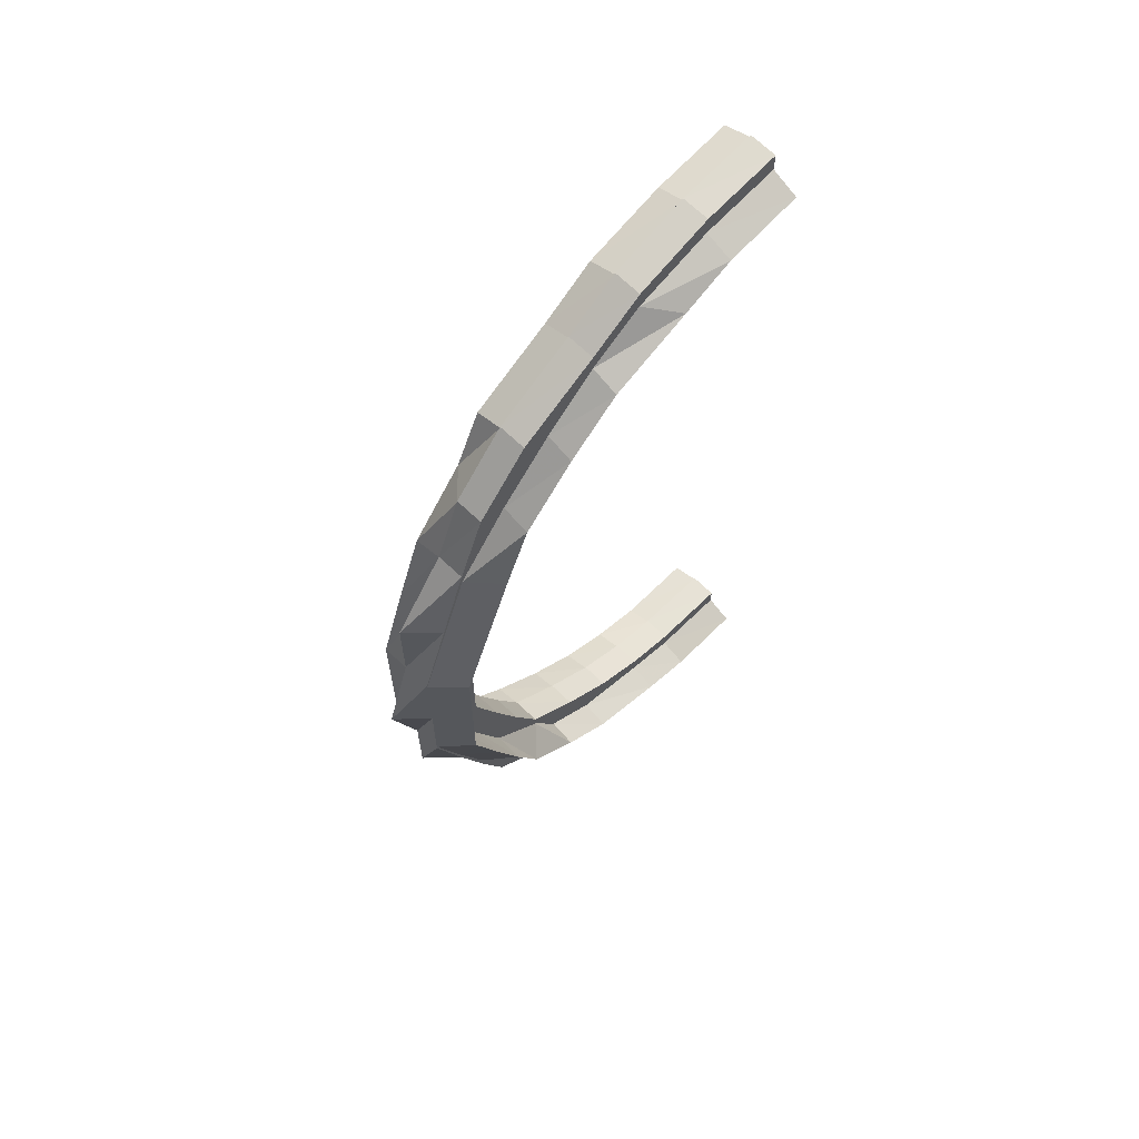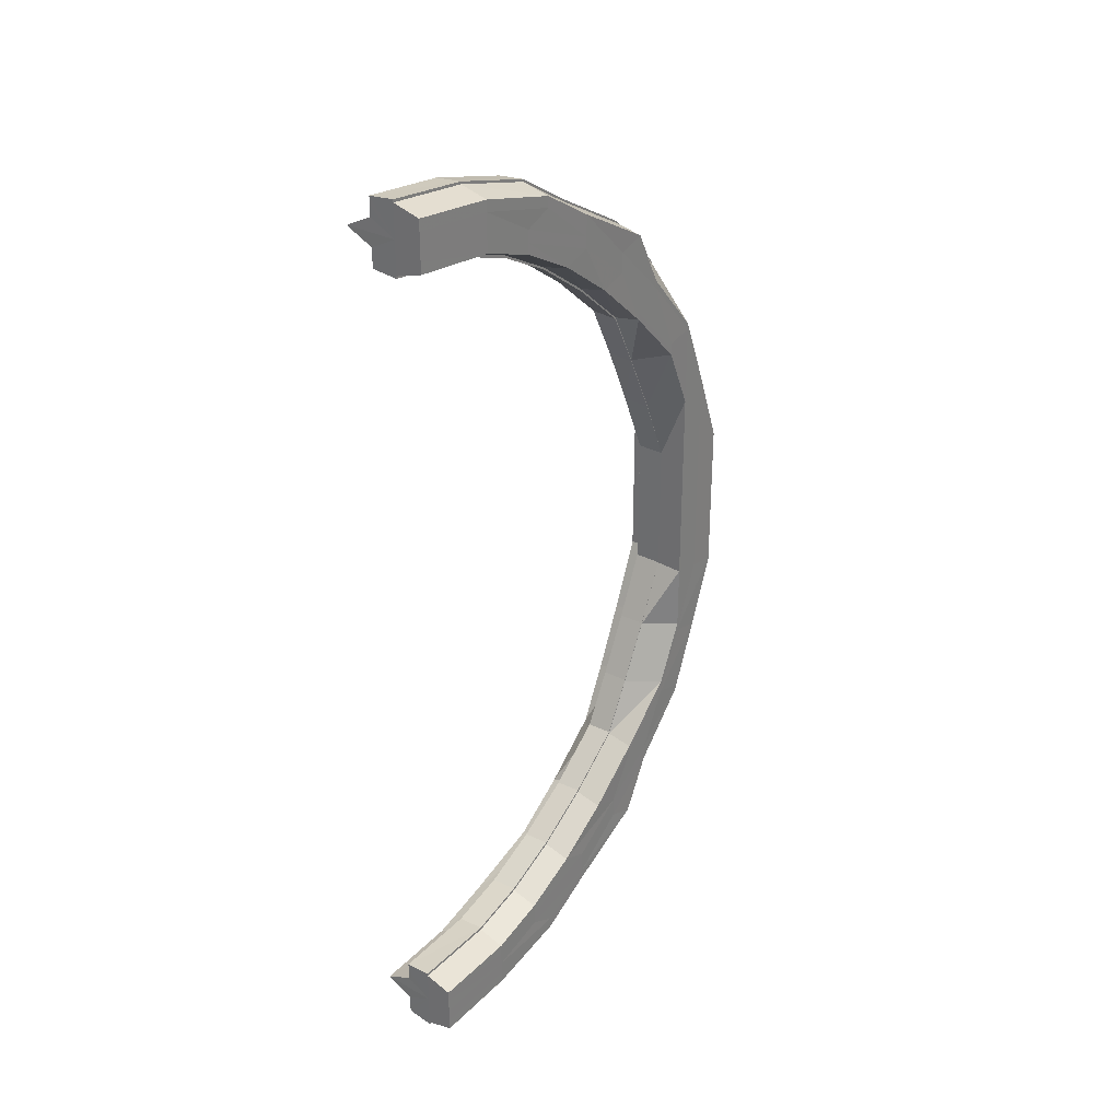
<metadata>
{"format":"obj","ext":"obj","renderer":"f3d","projection":"perspective","resolution":1024,"background":"white","views":[{"elev":63.2,"azim":43.3,"up":"+Z"},{"elev":29.9,"azim":-141.3,"up":"+Z"}]}
</metadata>
<code>
o 27169
v 2246 1882 23.06
v 2246 1882 23.06
v 2246 1882 23.06
v 2246 1882 23.07
v 2246 1882 23.06
v 2246 1882 23.06
v 2246 1882 23.06
v 2246 1882 23.07
v 2246 1882 23.06
v 2246 1882 23.06
v 2246 1882 23.08
v 2246 1882 23.07
v 2246 1882 23.1
v 2246 1882 23.08
v 2246 1882 23.12
v 2246 1882 23.1
v 2246 1882 23.14
v 2246 1882 23.12
v 2246 1882 23.12
v 2246 1882 23.1
v 2246 1882 23.17
v 2246 1882 23.14
v 2246 1882 23.14
v 2246 1882 23.12
v 2246 1882 23.14
v 2246 1882 23.12
v 2246 1882 23.17
v 2246 1882 23.17
v 2246 1882 23.19
v 2246 1882 23.2
v 2246 1882 23.17
v 2246 1882 23.19
v 2246 1882 23.22
v 2246 1882 23.14
v 2246 1882 23.12
v 2246 1882 23.12
v 2246 1882 23.25
v 2246 1882 23.22
v 2246 1882 23.1
v 2246 1882 23.1
v 2246 1882 23.1
v 2246 1882 23.1
v 2246 1882 23.12
v 2246 1882 23.1
v 2246 1882 23.12
v 2246 1882 23.09
v 2246 1882 23.09
v 2246 1882 23.08
v 2246 1882 23.08
v 2246 1882 23.07
v 2246 1882 23.07
v 2246 1882 23.08
v 2246 1882 23.07
v 2246 1882 23.06
v 2246 1882 23.06
v 2246 1882 23.06
v 2246 1882 23.07
v 2246 1882 23.07
v 2246 1882 23.07
v 2246 1882 23.07
v 2246 1882 23.08
v 2246 1882 23.07
v 2246 1882 23.08
v 2246 1882 23.08
v 2246 1882 23.08
v 2246 1882 23.08
v 2246 1882 23.08
v 2246 1882 23.08
v 2246 1882 23.08
v 2246 1882 23.08
v 2246 1882 23.09
v 2246 1882 23.09
v 2246 1882 23.11
v 2246 1882 23.1
v 2246 1882 23.09
v 2246 1882 23.12
v 2246 1882 23.14
v 2246 1882 23.09
v 2246 1882 23.08
v 2246 1882 23.09
v 2246 1882 23.09
v 2246 1882 23.09
v 2246 1882 23.09
v 2246 1882 23.09
v 2246 1882 23.09
v 2246 1882 23.09
v 2246 1882 23.08
v 2246 1882 23.09
v 2246 1882 23.09
v 2246 1882 23.1
v 2246 1882 23.1
v 2246 1882 23.12
v 2246 1882 23.12
v 2246 1882 23.11
v 2246 1882 23.13
v 2246 1882 23.1
v 2246 1882 23.1
v 2246 1882 23.1
v 2246 1882 23.12
v 2246 1882 23.13
v 2246 1882 23.12
v 2246 1882 23.12
v 2246 1882 23.13
v 2246 1882 23.13
v 2246 1882 23.15
v 2246 1882 23.15
v 2246 1882 23.18
v 2246 1882 23.18
v 2246 1882 23.18
v 2246 1882 23.2
v 2246 1882 23.2
v 2246 1882 23.2
v 2246 1882 23.22
v 2246 1882 23.2
v 2246 1882 23.22
v 2246 1882 23.22
v 2246 1882 23.25
v 2246 1882 23.2
v 2246 1882 23.2
v 2246 1882 23.22
v 2246 1882 23.2
v 2246 1882 23.18
v 2246 1882 23.25
v 2246 1882 23.25
v 2246 1882 23.25
v 2246 1882 23.27
v 2246 1882 23.29
v 2246 1882 23.27
v 2246 1882 23.31
v 2246 1882 23.29
v 2246 1882 23.33
v 2246 1882 23.31
v 2246 1882 23.34
v 2246 1882 23.33
v 2246 1882 23.35
v 2246 1882 23.34
v 2246 1882 23.36
v 2246 1882 23.35
v 2246 1882 23.36
v 2246 1882 23.36
v 2246 1882 23.36
v 2246 1882 23.36
v 2246 1882 23.36
v 2246 1882 23.35
v 2246 1882 23.35
v 2246 1882 23.34
v 2246 1882 23.34
v 2246 1882 23.33
v 2246 1882 23.33
v 2246 1882 23.31
v 2246 1882 23.31
v 2246 1882 23.29
v 2246 1882 23.31
v 2246 1882 23.33
v 2246 1882 23.29
v 2246 1882 23.29
v 2246 1882 23.27
v 2246 1882 23.27
v 2246 1882 23.25
v 2246 1882 23.27
v 2246 1882 23.29
v 2246 1882 23.27
v 2246 1882 23.25
v 2246 1882 23.29
v 2246 1882 23.31
v 2246 1882 23.31
v 2246 1882 23.31
v 2246 1882 23.33
v 2246 1882 23.34
v 2246 1882 23.33
v 2246 1882 23.33
v 2246 1882 23.29
v 2246 1882 23.31
v 2246 1882 23.31
v 2246 1882 23.29
v 2246 1882 23.33
v 2246 1882 23.33
v 2246 1882 23.32
v 2246 1882 23.27
v 2246 1882 23.25
v 2246 1882 23.25
v 2246 1882 23.3
v 2246 1882 23.27
v 2246 1882 23.33
v 2246 1882 23.25
v 2246 1882 23.25
v 2246 1882 23.22
v 2246 1882 23.22
v 2246 1882 23.2
v 2246 1882 23.27
v 2246 1882 23.25
v 2246 1882 23.3
v 2246 1882 23.28
v 2246 1882 23.32
v 2246 1882 23.3
v 2246 1882 23.32
v 2246 1882 23.32
v 2246 1882 23.34
v 2246 1882 23.3
v 2246 1882 23.32
v 2246 1882 23.33
v 2246 1882 23.3
v 2246 1882 23.33
v 2246 1882 23.35
v 2246 1882 23.28
v 2246 1882 23.28
v 2246 1882 23.25
v 2246 1882 23.25
v 2246 1882 23.35
v 2246 1882 23.33
v 2246 1882 23.35
v 2246 1882 23.36
v 2246 1882 23.3
v 2246 1882 23.3
v 2246 1882 23.3
v 2246 1882 23.28
v 2246 1882 23.28
v 2246 1882 23.28
v 2246 1882 23.25
v 2246 1882 23.34
v 2246 1882 23.32
v 2246 1882 23.35
v 2246 1882 23.36
v 2246 1882 23.37
v 2246 1882 23.36
v 2246 1882 23.36
v 2246 1882 23.38
v 2246 1882 23.38
v 2246 1882 23.33
v 2246 1882 23.33
v 2246 1882 23.33
v 2246 1882 23.3
v 2246 1882 23.3
v 2246 1882 23.3
v 2246 1882 23.28
v 2246 1882 23.28
v 2246 1882 23.25
v 2246 1882 23.38
v 2246 1882 23.38
v 2246 1882 23.39
v 2246 1882 23.38
v 2246 1882 23.38
v 2246 1882 23.38
v 2246 1882 23.37
v 2246 1882 23.36
v 2246 1882 23.36
v 2246 1882 23.35
v 2246 1882 23.35
v 2246 1882 23.33
v 2246 1882 23.33
v 2246 1882 23.3
v 2246 1882 23.3
v 2246 1882 23.28
v 2246 1882 23.38
v 2246 1882 23.38
v 2246 1882 23.37
v 2246 1882 23.38
v 2246 1882 23.37
v 2246 1882 23.36
v 2246 1882 23.38
v 2246 1882 23.38
v 2246 1882 23.38
v 2246 1882 23.38
v 2246 1882 23.38
v 2246 1882 23.37
v 2246 1882 23.37
v 2246 1882 23.37
v 2246 1882 23.39
v 2246 1882 23.37
v 2246 1882 23.37
v 2246 1882 23.37
v 2246 1882 23.36
v 2246 1882 23.37
v 2246 1882 23.36
v 2246 1882 23.36
v 2246 1882 23.36
v 2246 1882 23.36
v 2246 1882 23.36
v 2246 1882 23.37
v 2246 1882 23.37
v 2246 1882 23.36
v 2246 1882 23.36
v 2246 1882 23.35
v 2246 1882 23.36
v 2246 1882 23.35
v 2246 1882 23.35
v 2246 1882 23.34
v 2246 1882 23.35
v 2246 1882 23.34
v 2246 1882 23.34
v 2246 1882 23.33
v 2246 1882 23.32
v 2246 1882 23.34
v 2246 1882 23.32
v 2246 1882 23.3
v 2246 1882 23.32
v 2246 1882 23.3
v 2246 1882 23.27
v 2246 1882 23.33
v 2246 1882 23.33
v 2246 1882 23.31
v 2246 1882 23.31
v 2246 1882 23.29
v 2246 1882 23.29
v 2246 1882 23.32
v 2246 1882 23.3
v 2246 1882 23.27
v 2246 1882 23.27
v 2246 1882 23.27
v 2246 1882 23.25
v 2246 1882 23.27
v 2246 1882 23.25
v 2246 1882 23.25
v 2246 1882 23.22
v 2246 1882 23.25
v 2246 1882 23.25
v 2246 1882 23.22
v 2246 1882 23.22
v 2246 1882 23.2
v 2246 1882 23.2
v 2246 1882 23.2
v 2246 1882 23.17
v 2246 1882 23.2
v 2246 1882 23.17
v 2246 1882 23.17
v 2246 1882 23.15
v 2246 1882 23.17
v 2246 1882 23.15
v 2246 1882 23.18
v 2246 1882 23.2
v 2246 1882 23.15
v 2246 1882 23.13
v 2246 1882 23.15
v 2246 1882 23.15
v 2246 1882 23.18
v 2246 1882 23.18
v 2246 1882 23.2
v 2246 1882 23.15
v 2246 1882 23.15
v 2246 1882 23.13
v 2246 1882 23.13
v 2246 1882 23.12
v 2246 1882 23.12
v 2246 1882 23.1
v 2246 1882 23.1
v 2246 1882 23.09
v 2246 1882 23.09
v 2246 1882 23.09
v 2246 1882 23.09
v 2246 1882 23.09
v 2246 1882 23.08
v 2246 1882 23.08
v 2246 1882 23.08
v 2246 1882 23.09
v 2246 1882 23.08
v 2246 1882 23.08
v 2246 1882 23.08
v 2246 1882 23.09
v 2246 1882 23.09
v 2246 1882 23.1
v 2246 1882 23.08
v 2246 1882 23.07
v 2246 1882 23.08
v 2246 1882 23.08
v 2246 1882 23.07
v 2246 1882 23.09
v 2246 1882 23.08
v 2246 1882 23.08
v 2246 1882 23.1
v 2246 1882 23.12
v 2246 1882 23.1
v 2246 1882 23.09
v 2246 1882 23.08
v 2246 1882 23.11
v 2246 1882 23.13
v 2246 1882 23.11
v 2246 1882 23.11
v 2246 1882 23.09
v 2246 1882 23.13
v 2246 1882 23.13
v 2246 1882 23.11
v 2246 1882 23.13
v 2246 1882 23.1
v 2246 1882 23.09
v 2246 1882 23.12
v 2246 1882 23.11
v 2246 1882 23.13
v 2246 1882 23.15
v 2246 1882 23.09
v 2246 1882 23.17
v 2246 1882 23.15
v 2246 1882 23.15
v 2246 1882 23.15
v 2246 1882 23.17
v 2246 1882 23.2
v 2246 1882 23.17
v 2246 1882 23.22
v 2246 1882 23.2
v 2246 1882 23.25
v 2246 1882 23.22
v 2246 1882 23.27
v 2246 1882 23.25
v 2246 1882 23.3
v 2246 1882 23.27
v 2246 1882 23.32
v 2246 1882 23.3
v 2246 1882 23.17
v 2246 1882 23.2
v 2246 1882 23.2
v 2246 1882 23.22
v 2246 1882 23.14
v 2246 1882 23.17
v 2246 1882 23.2
v 2246 1882 23.14
v 2246 1882 23.17
v 2246 1882 23.17
v 2246 1882 23.14
v 2246 1882 23.12
v 2246 1882 23.19
v 2246 1882 23.17
v 2246 1882 23.17
v 2246 1882 23.14
v 2246 1882 23.17
v 2246 1882 23.14
v 2246 1882 23.12
v 2246 1882 23.19
v 2246 1882 23.19
v 2246 1882 23.19
v 2246 1882 23.22
v 2246 1882 23.22
v 2246 1882 23.22
v 2246 1882 23.22
v 2246 1882 23.25
v 2246 1882 23.25
v 2246 1882 23.25
v 2246 1882 23.25
v 2246 1882 23.27
v 2246 1882 23.3
v 2246 1882 23.28
v 2246 1882 23.25
v 2246 1882 23.28
v 2246 1882 23.28
v 2246 1882 23.25
v 2246 1882 23.3
v 2246 1882 23.32
v 2246 1882 23.3
v 2246 1882 23.28
v 2246 1882 23.32
v 2246 1882 23.34
v 2246 1882 23.25
v 2246 1882 23.25
v 2246 1882 23.28
v 2246 1882 23.32
v 2246 1882 23.33
v 2246 1882 23.3
v 2246 1882 23.34
v 2246 1882 23.35
v 2246 1882 23.34
v 2246 1882 23.35
v 2246 1882 23.36
v 2246 1882 23.36
v 2246 1882 23.36
v 2246 1882 23.37
v 2246 1882 23.07
v 2246 1882 23.08
v 2246 1882 23.07
v 2246 1882 23.08
v 2246 1882 23.07
v 2246 1882 23.06
v 2246 1882 23.07
v 2246 1882 23.08
v 2246 1882 23.07
v 2246 1882 23.06
v 2246 1882 23.06
v 2246 1882 23.06
v 2246 1882 23.06
v 2246 1882 23.07
v 2246 1882 23.07
v 2246 1882 23.06
v 2246 1882 23.06
v 2246 1882 23.06
v 2246 1882 23.09
v 2246 1882 23.08
v 2246 1882 23.07
v 2246 1882 23.07
v 2246 1882 23.08
v 2246 1882 23.08
v 2246 1882 23.1
v 2246 1882 23.1
v 2246 1882 23.1
v 2246 1882 23.1
v 2246 1882 23.12
v 2246 1882 23.12
v 2246 1882 23.1
v 2246 1882 23.11
v 2246 1882 23.11
v 2246 1882 23.12
v 2246 1882 23.1
v 2246 1882 23.13
v 2246 1882 23.13
v 2246 1882 23.13
v 2246 1882 23.13
v 2246 1882 23.15
v 2246 1882 23.15
v 2246 1882 23.14
v 2246 1882 23.14
v 2246 1882 23.17
v 2246 1882 23.19
v 2246 1882 23.17
v 2246 1882 23.22
v 2246 1882 23.2
v 2246 1882 23.17
v 2246 1882 23.17
v 2246 1882 23.2
v 2246 1882 23.2
v 2246 1882 23.15
v 2246 1882 23.13
v 2246 1882 23.11
v 2246 1882 23.15
v 2246 1882 23.17
v 2246 1882 23.2
v 2246 1882 23.17
v 2246 1882 23.15
v 2246 1882 23.22
v 2246 1882 23.2
v 2246 1882 23.2
v 2246 1882 23.2
v 2246 1882 23.18
v 2246 1882 23.17
v 2246 1882 23.18
v 2246 1882 23.15
v 2246 1882 23.13
v 2246 1882 23.15
v 2246 1882 23.13
v 2246 1882 23.15
v 2246 1882 23.25
v 2246 1882 23.25
v 2246 1882 23.28
v 2246 1882 23.3
v 2246 1882 23.25
v 2246 1882 23.34
v 2246 1882 23.34
v 2246 1882 23.34
v 2246 1882 23.33
v 2246 1882 23.31
v 2246 1882 23.35
v 2246 1882 23.34
v 2246 1882 23.35
v 2246 1882 23.36
v 2246 1882 23.36
v 2246 1882 23.36
v 2246 1882 23.37
v 2246 1882 23.37
v 2246 1882 23.37
v 2246 1882 23.38
v 2246 1882 23.38
v 2246 1882 23.38
v 2246 1882 23.39
v 2246 1882 23.38
v 2246 1882 23.38
v 2246 1882 23.38
v 2246 1882 23.38
v 2246 1882 23.38
v 2246 1882 23.38
v 2246 1882 23.38
v 2246 1882 23.37
v 2246 1882 23.37
v 2246 1882 23.38
v 2246 1882 23.37
v 2246 1882 23.36
v 2246 1882 23.36
v 2246 1882 23.37
v 2246 1882 23.36
v 2246 1882 23.36
v 2246 1882 23.37
v 2246 1882 23.37
v 2246 1882 23.36
v 2246 1882 23.36
v 2246 1882 23.34
v 2246 1882 23.36
v 2246 1882 23.36
v 2246 1882 23.36
v 2246 1882 23.36
v 2246 1882 23.35
v 2246 1882 23.35
v 2246 1882 23.34
v 2246 1882 23.34
v 2246 1882 23.06
v 2246 1882 23.06
v 2246 1882 23.07
v 2246 1882 23.07
v 2246 1882 23.07
v 2246 1882 23.08
v 2246 1882 23.08
v 2246 1882 23.08
v 2246 1882 23.06
v 2246 1882 23.06
v 2246 1882 23.07
v 2246 1882 23.07
v 2246 1882 23.08
v 2246 1882 23.08
v 2246 1882 23.08
v 2246 1882 23.09
f 1 2 3
f 2 4 5
f 6 5 3
f 7 8 6
f 9 7 10
f 8 11 12
f 11 13 14
f 13 15 16
f 15 17 18
f 18 19 20
f 17 21 22
f 22 23 24
f 23 25 26
f 27 28 25
f 29 30 28
f 31 32 27
f 32 33 29
f 34 31 23
f 35 34 24
f 24 23 36
f 33 37 38
f 24 36 39
f 40 35 41
f 42 43 39
f 39 36 44
f 36 45 44
f 41 39 46
f 39 44 47
f 46 39 47
f 48 41 46
f 16 41 48
f 49 40 48
f 4 49 50
f 14 48 50
f 48 46 51
f 50 48 51
f 51 46 52
f 46 47 52
f 50 51 53
f 12 50 5
f 5 50 53
f 5 53 54
f 55 5 56
f 56 53 57
f 53 51 58
f 51 52 58
f 53 58 59
f 57 58 60
f 58 52 61
f 58 61 62
f 60 61 63
f 52 64 61
f 52 47 64
f 61 64 65
f 61 65 66
f 63 65 67
f 67 68 69
f 65 68 70
f 47 71 64
f 64 72 65
f 65 72 68
f 64 71 72
f 47 44 71
f 44 73 71
f 71 74 72
f 71 73 74
f 44 45 73
f 72 74 75
f 72 75 68
f 76 77 45
f 68 75 78
f 68 78 79
f 79 78 80
f 78 81 82
f 75 83 78
f 83 84 81
f 78 83 85
f 85 86 87
f 88 89 86
f 83 90 88
f 90 91 84
f 92 93 91
f 94 95 92
f 96 97 89
f 98 99 96
f 99 100 101
f 101 102 97
f 103 104 102
f 105 106 104
f 107 108 106
f 109 110 107
f 111 112 108
f 111 113 114
f 113 115 114
f 116 117 113
f 118 116 119
f 120 113 119
f 119 121 122
f 113 123 115
f 123 124 115
f 125 126 124
f 126 127 128
f 127 129 130
f 129 131 132
f 131 133 134
f 133 135 136
f 135 137 138
f 137 139 140
f 139 141 142
f 143 142 144
f 145 144 146
f 147 146 148
f 149 148 150
f 151 150 152
f 153 154 151
f 155 153 156
f 156 152 157
f 158 157 159
f 160 161 158
f 160 162 163
f 161 164 162
f 165 166 164
f 167 168 165
f 168 169 170
f 170 171 166
f 172 161 160
f 172 173 161
f 173 174 175
f 176 177 174
f 178 173 172
f 179 172 160
f 179 160 180
f 181 179 180
f 181 180 113
f 182 172 179
f 182 178 172
f 183 182 179
f 178 184 173
f 185 183 181
f 185 186 187
f 188 187 189
f 188 185 120
f 190 183 185
f 191 190 185
f 190 192 183
f 192 182 183
f 193 190 191
f 192 194 182
f 194 178 182
f 195 192 190
f 193 195 190
f 196 194 192
f 195 196 192
f 197 198 196
f 199 195 193
f 200 196 195
f 199 200 195
f 201 200 199
f 202 203 199
f 201 204 200
f 205 202 206
f 207 205 208
f 209 204 201
f 210 211 201
f 211 212 204
f 213 210 214
f 214 215 216
f 217 213 218
f 218 216 219
f 204 220 221
f 222 223 209
f 223 224 225
f 225 226 204
f 224 227 228
f 229 222 230
f 230 231 232
f 233 229 234
f 234 232 235
f 236 235 237
f 227 238 239
f 238 240 241
f 242 241 243
f 244 243 245
f 246 245 247
f 248 247 249
f 250 249 251
f 252 251 253
f 254 255 242
f 256 254 244
f 254 257 258
f 256 258 259
f 260 261 257
f 262 260 254
f 263 254 256
f 263 264 254
f 265 262 263
f 266 265 263
f 262 260 267
f 265 262 267
f 260 238 267
f 238 268 267
f 269 265 267
f 269 270 271
f 272 269 267
f 272 269 273
f 273 271 274
f 275 272 267
f 139 275 267
f 275 272 276
f 277 275 276
f 276 278 273
f 273 279 280
f 276 273 281
f 281 273 282
f 281 274 283
f 284 276 281
f 140 276 284
f 285 277 284
f 284 281 286
f 286 283 287
f 286 281 288
f 289 284 286
f 138 284 289
f 290 285 289
f 289 286 291
f 291 287 292
f 291 286 293
f 294 292 295
f 294 291 296
f 297 295 298
f 299 291 294
f 299 289 291
f 136 289 299
f 300 290 299
f 301 299 294
f 134 299 301
f 302 300 301
f 303 301 297
f 304 302 303
f 132 301 303
f 301 305 306
f 303 306 307
f 308 304 309
f 130 303 309
f 309 307 310
f 309 303 311
f 311 298 312
f 313 312 314
f 315 309 313
f 128 309 315
f 316 308 315
f 315 310 317
f 318 314 319
f 115 315 318
f 115 317 320
f 321 319 322
f 323 115 321
f 323 320 324
f 325 322 326
f 327 324 328
f 329 330 327
f 331 326 332
f 333 327 331
f 334 329 333
f 335 327 333
f 336 337 335
f 338 336 339
f 340 338 341
f 342 340 343
f 344 342 345
f 346 344 347
f 348 346 349
f 350 348 351
f 349 352 353
f 347 354 352
f 355 352 356
f 357 358 355
f 358 359 352
f 359 360 354
f 356 361 362
f 352 354 361
f 352 361 363
f 361 364 365
f 354 366 361
f 366 367 364
f 361 366 368
f 354 369 366
f 345 369 354
f 360 370 369
f 369 371 366
f 371 372 367
f 366 371 373
f 369 374 371
f 343 374 369
f 370 375 374
f 374 376 371
f 376 377 372
f 371 376 378
f 379 332 377
f 374 380 376
f 375 334 380
f 341 380 374
f 380 379 376
f 376 379 381
f 380 333 379
f 339 333 380
f 333 331 379
f 379 331 382
f 381 383 384
f 382 385 383
f 386 387 383
f 387 388 385
f 389 386 384
f 388 390 391
f 392 391 385
f 393 394 392
f 394 395 396
f 395 397 398
f 397 399 400
f 399 401 402
f 401 403 404
f 403 405 406
f 396 407 391
f 390 408 407
f 398 409 407
f 408 410 409
f 391 407 411
f 407 409 412
f 407 412 411
f 409 413 412
f 411 412 414
f 412 413 415
f 412 416 417
f 411 417 418
f 413 419 415
f 415 419 420
f 420 421 422
f 415 423 424
f 414 424 425
f 419 426 423
f 427 428 421
f 419 429 427
f 430 431 428
f 429 432 426
f 429 433 430
f 433 434 432
f 400 429 409
f 410 435 429
f 402 436 429
f 435 437 436
f 437 438 439
f 404 439 436
f 436 439 440
f 440 441 433
f 439 441 440
f 441 442 443
f 439 444 441
f 406 444 439
f 438 445 444
f 444 446 441
f 441 446 447
f 444 448 446
f 296 448 444
f 445 449 448
f 446 252 447
f 447 252 236
f 447 236 450
f 451 452 450
f 446 453 252
f 448 453 446
f 453 454 455
f 448 456 453
f 293 456 448
f 449 457 456
f 456 458 453
f 453 458 250
f 458 459 454
f 456 460 458
f 288 460 456
f 457 461 460
f 460 462 458
f 462 259 459
f 458 462 248
f 460 463 462
f 461 266 463
f 282 463 460
f 463 256 462
f 462 256 246
f 463 263 256
f 280 263 463
f 464 465 466
f 465 467 468
f 466 468 469
f 368 468 470
f 467 389 471
f 373 471 468
f 469 472 473
f 468 471 472
f 468 472 474
f 472 475 476
f 471 477 472
f 477 478 475
f 472 477 479
f 479 480 481
f 471 384 477
f 378 384 471
f 384 482 477
f 482 483 478
f 477 482 484
f 484 485 480
f 384 383 482
f 486 487 485
f 482 488 486
f 383 488 482
f 488 489 483
f 383 385 488
f 490 491 487
f 492 425 491
f 488 493 490
f 385 493 488
f 493 418 489
f 385 391 493
f 493 411 492
f 391 411 493
f 74 494 75
f 75 494 83
f 494 90 83
f 494 495 90
f 74 496 494
f 496 495 494
f 73 496 74
f 495 497 498
f 499 500 497
f 496 501 495
f 73 502 496
f 502 501 496
f 45 502 73
f 501 503 499
f 45 504 502
f 505 504 45
f 506 507 505
f 507 508 509
f 508 510 511
f 509 512 504
f 77 513 504
f 513 514 512
f 511 515 512
f 504 516 502
f 504 512 516
f 502 516 501
f 501 517 518
f 516 503 501
f 503 519 517
f 512 520 516
f 516 520 503
f 512 515 520
f 515 521 520
f 520 522 503
f 520 521 522
f 503 522 523
f 515 524 521
f 521 525 522
f 524 188 521
f 525 188 526
f 526 527 528
f 522 525 529
f 525 526 529
f 522 529 523
f 529 526 530
f 523 529 531
f 529 530 531
f 531 530 105
f 523 531 532
f 532 531 103
f 530 122 533
f 531 533 534
f 532 534 93
f 95 535 532
f 38 524 511
f 38 536 524
f 536 208 524
f 524 537 188
f 537 191 188
f 537 193 191
f 206 193 537
f 538 539 193
f 540 538 537
f 541 542 196
f 196 542 194
f 542 543 194
f 194 543 178
f 543 184 178
f 184 544 545
f 546 547 544
f 184 546 176
f 543 548 184
f 548 546 184
f 549 548 543
f 542 549 543
f 548 550 546
f 551 549 542
f 541 551 542
f 549 552 548
f 552 550 548
f 551 553 549
f 553 552 549
f 226 551 541
f 204 226 541
f 554 553 551
f 226 554 551
f 228 554 226
f 212 555 226
f 555 556 554
f 554 557 553
f 556 268 557
f 239 557 554
f 558 559 557
f 557 559 560
f 557 560 553
f 553 560 552
f 560 561 552
f 560 562 561
f 552 561 550
f 563 564 560
f 563 564 267
f 564 565 561
f 564 565 267
f 565 566 267
f 565 566 567
f 561 567 550
f 561 568 567
f 566 569 267
f 569 570 267
f 570 571 267
f 566 569 572
f 570 571 573
f 569 570 574
f 567 575 572
f 572 576 574
f 574 577 573
f 567 572 578
f 550 567 578
f 550 578 546
f 546 578 579
f 578 572 580
f 572 574 580
f 578 580 579
f 573 581 143
f 581 582 583
f 573 583 584
f 574 573 585
f 580 574 585
f 585 573 145
f 585 584 586
f 580 585 587
f 579 580 587
f 587 585 147
f 587 586 171
f 579 587 170
f 170 587 149
f 588 589 590
f 589 591 590
f 591 592 590
f 592 593 590
f 593 594 590
f 594 595 590
f 596 1 590
f 597 596 590
f 598 597 590
f 599 598 590
f 600 599 590
f 601 600 590
f 602 601 590
f 603 602 590

</code>
